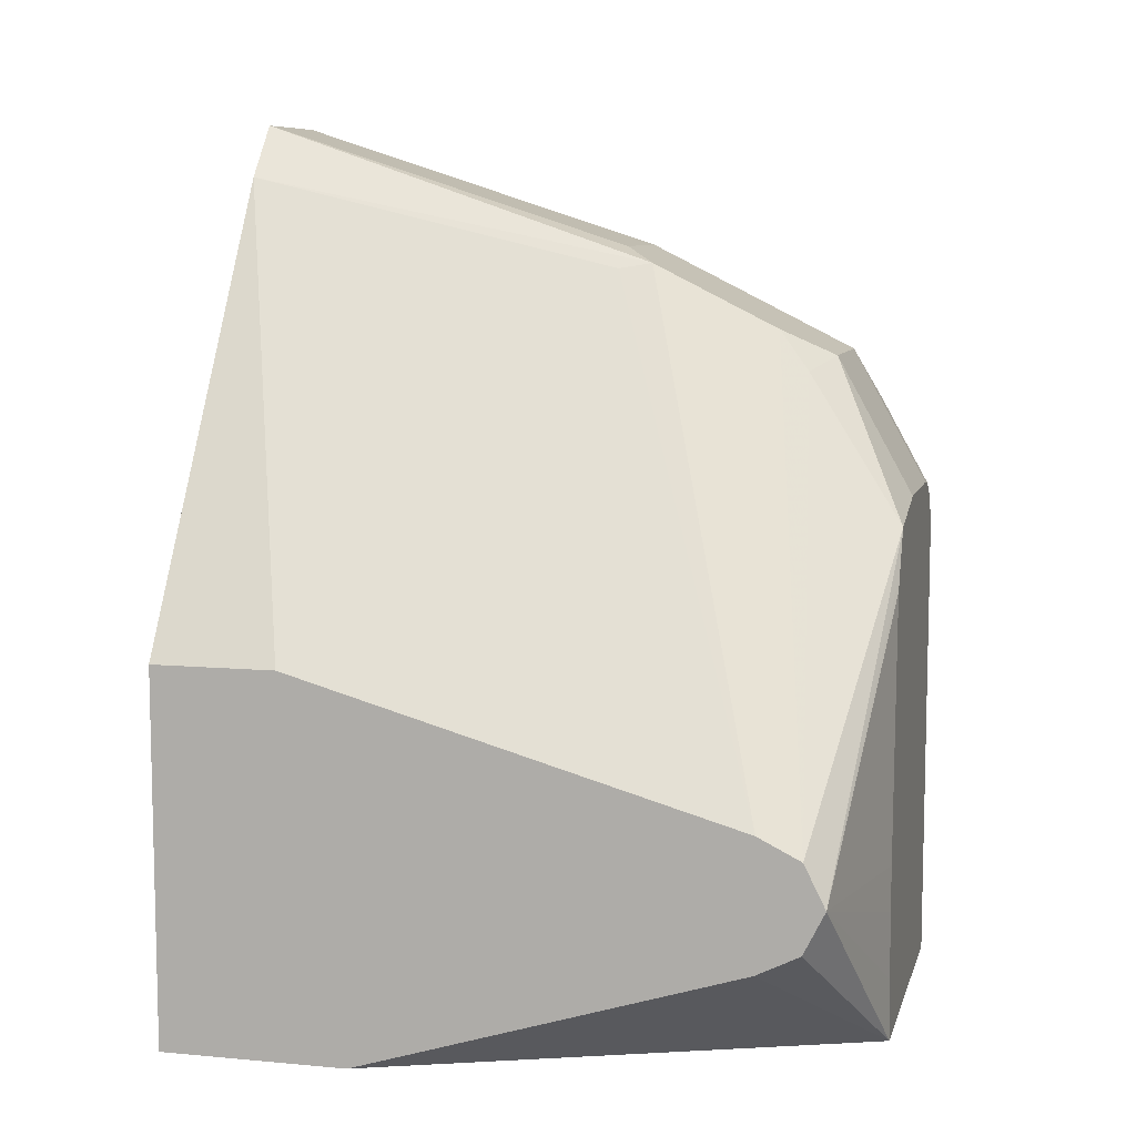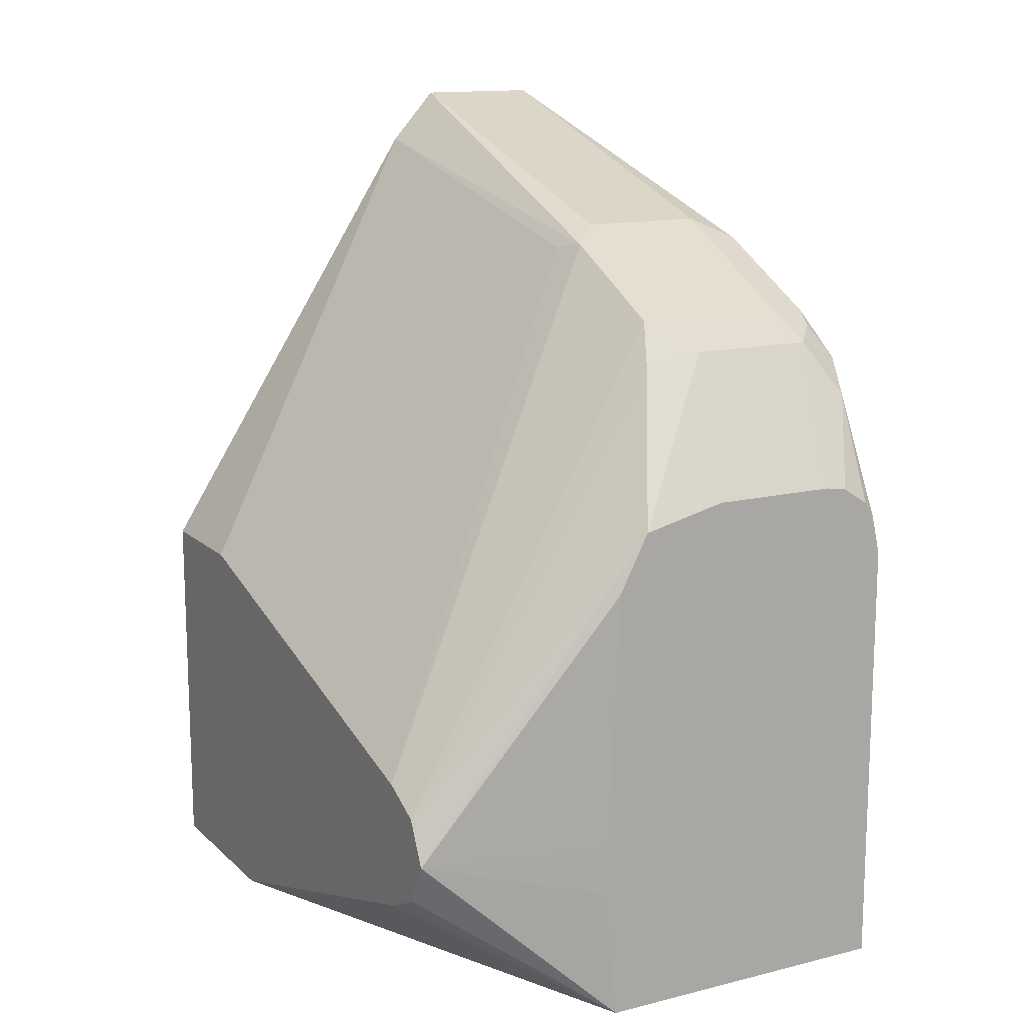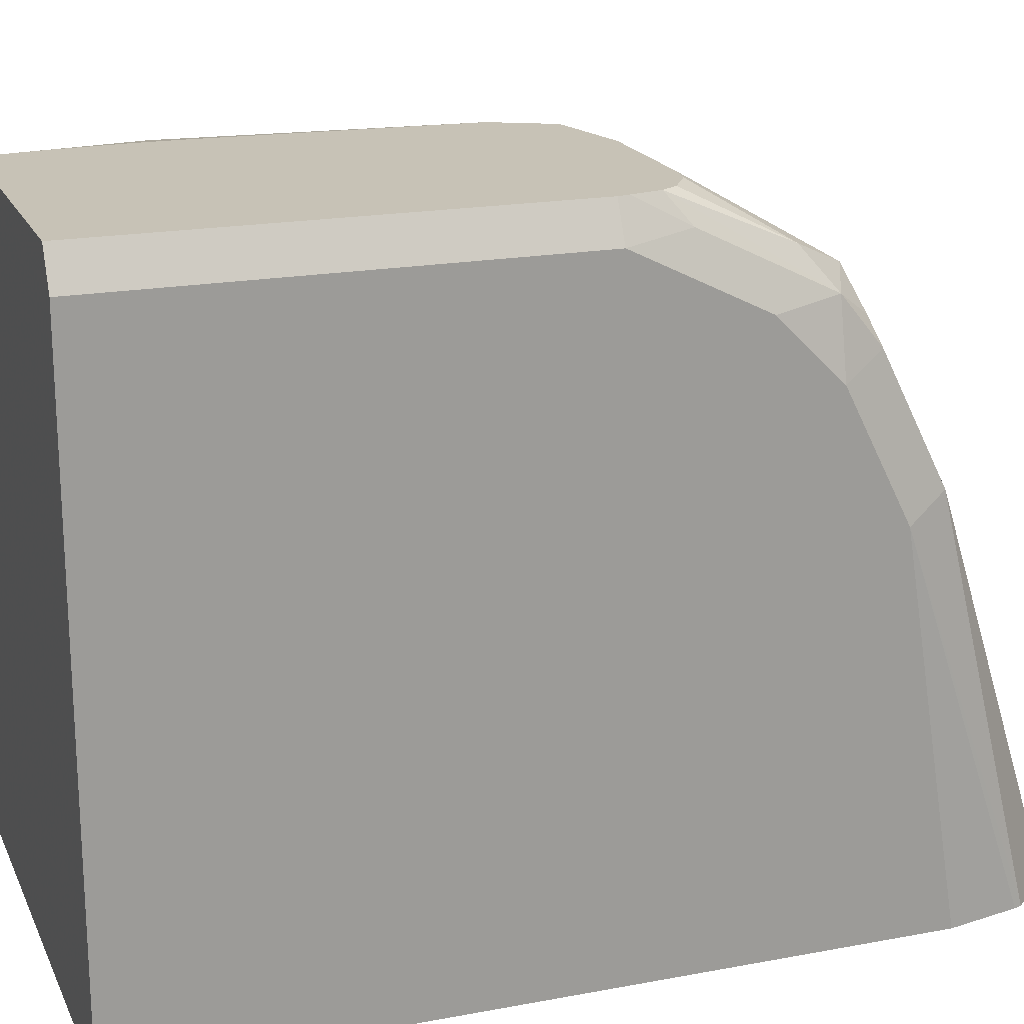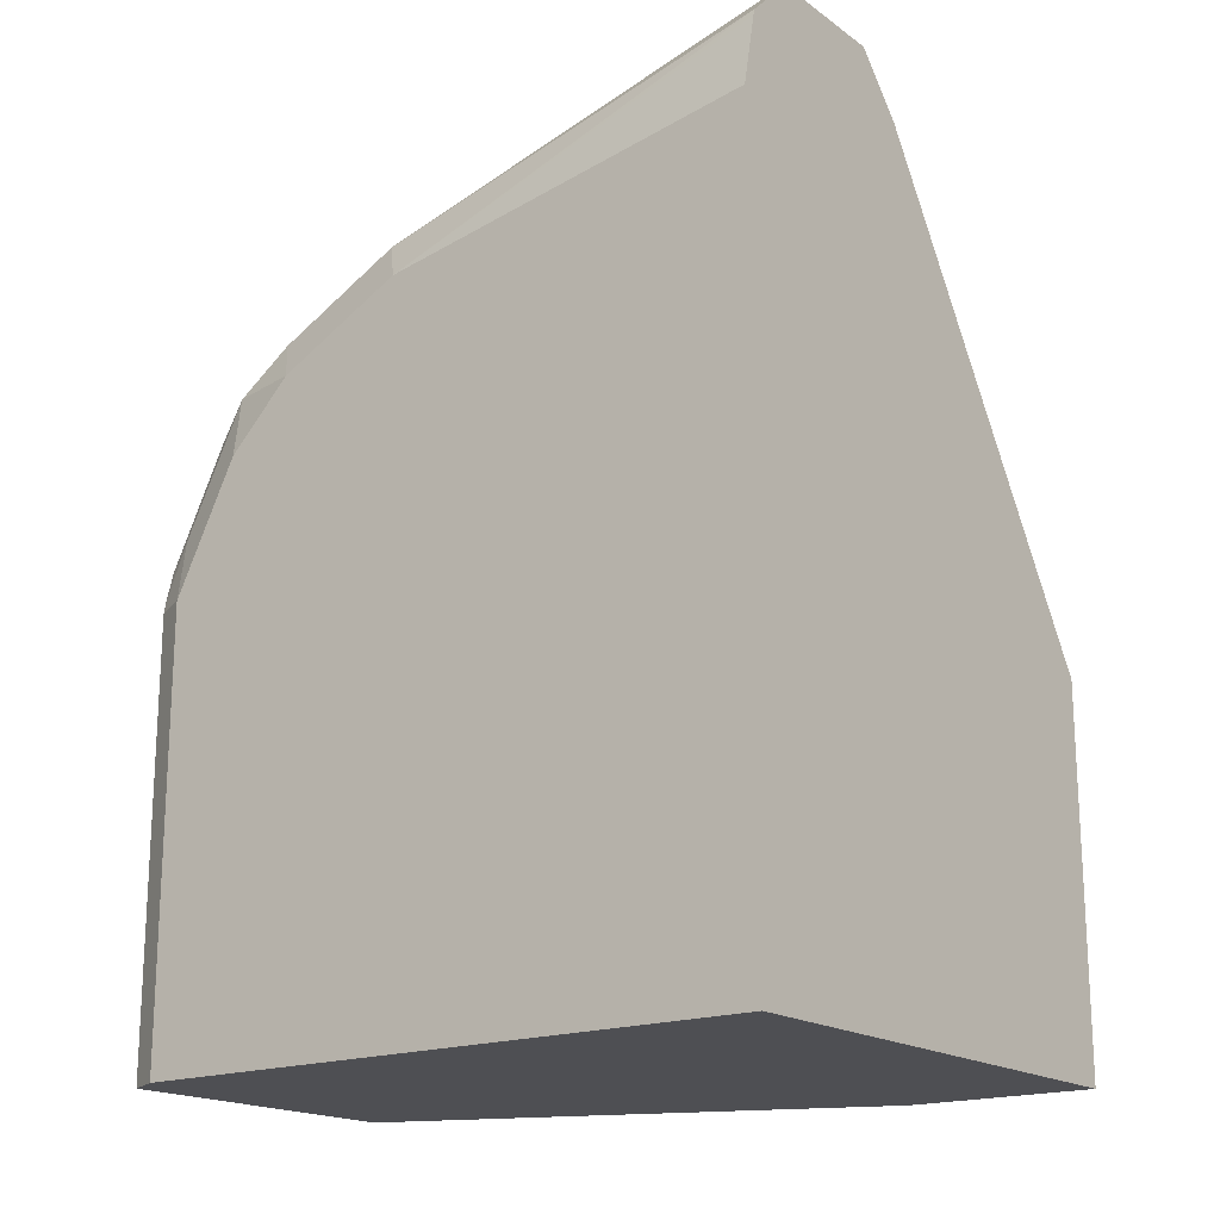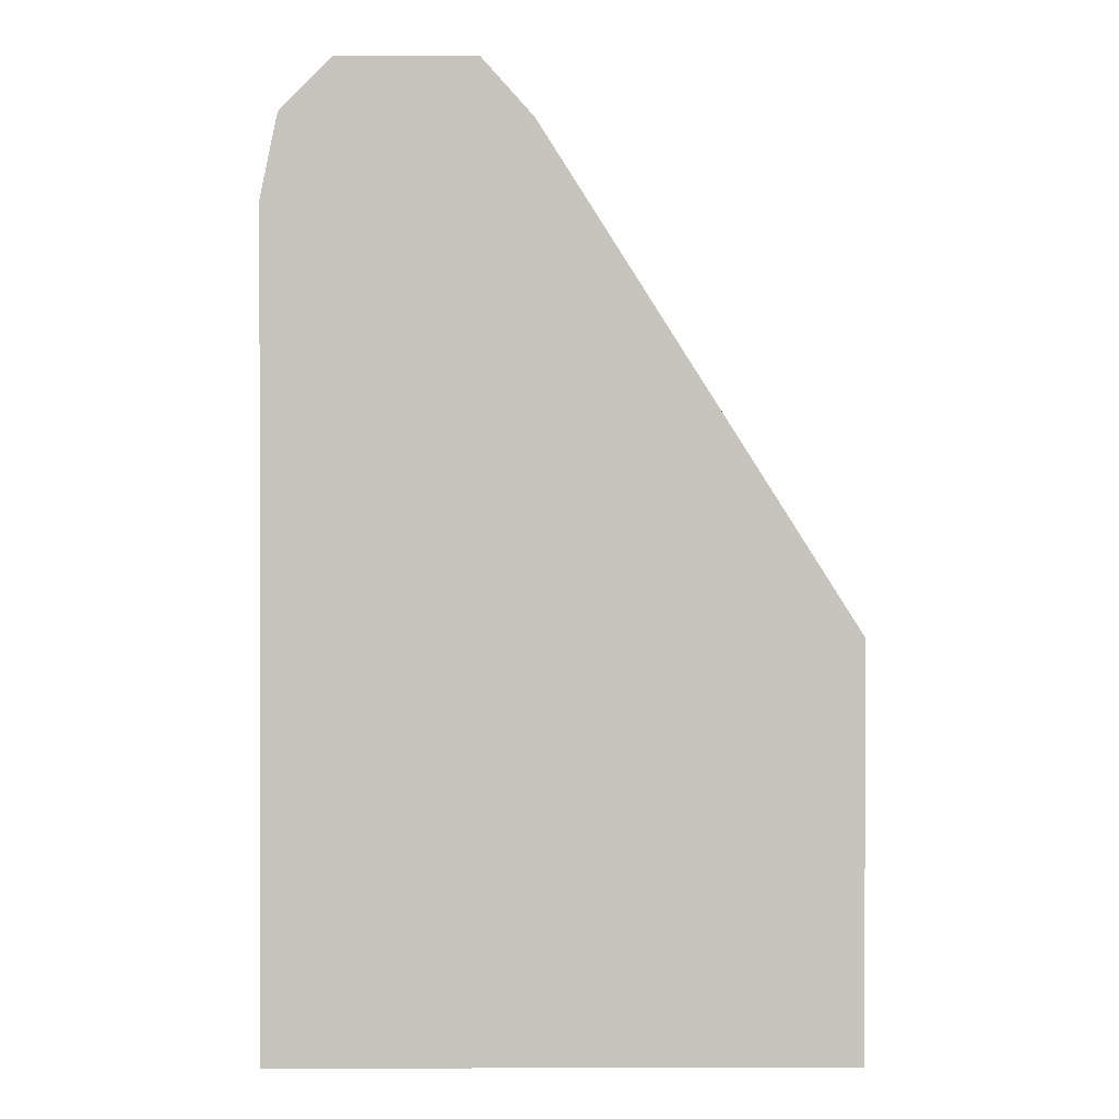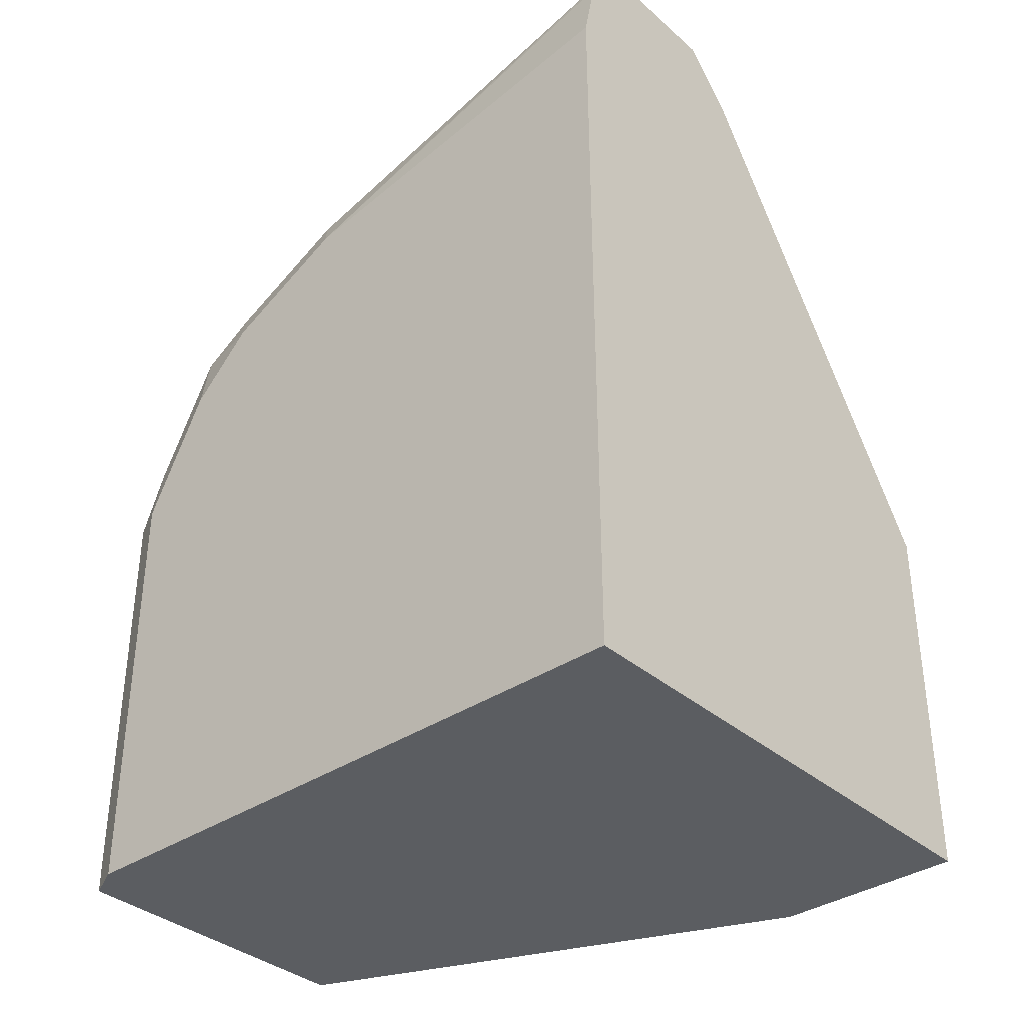
<metadata>
{"format":"obj","ext":"obj","renderer":"f3d","projection":"perspective","resolution":1024,"background":"white","views":[{"elev":8.4,"azim":104.0,"up":"+Z"},{"elev":13.9,"azim":151.3,"up":"+Z"},{"elev":19.3,"azim":-109.4,"up":"+Y"},{"elev":-18.2,"azim":-53.0,"up":"+Z"},{"elev":0.5,"azim":-0.5,"up":"+Z"},{"elev":-35.9,"azim":-48.4,"up":"+Z"}]}
</metadata>
<code>
v -0.5344 0.1394 0.4573
v -0.6134 0.1394 0.4573
v -0.5324 0.1394 0.4737
v -0.4838 0.1301 0.5042
v -0.4838 0.1247 0.4934
v -0.4838 0.118 0.49
v -0.4838 0.1138 0.4879
v -0.4838 0.01627 0.4573
v -0.6139 0.1383 0.4573
v -0.6134 0.1394 0.5693
v -0.5313 0.1394 0.491
v -0.4838 0.1247 0.5151
v -0.5313 0.1394 0.5027
v -0.5344 0.1394 0.5693
v -0.5367 0.1394 0.5739
v -0.5418 0.1394 0.5839
v -0.4838 -0.03188 0.4573
v -0.618 0.1301 0.4573
v -0.618 0.1301 0.5693
v -0.614 0.1321 0.5855
v -0.6129 0.1394 0.5721
v -0.4838 0.1138 0.5205
v -0.5571 0.1138 0.6201
v -0.5611 0.1057 0.6302
v -0.5634 0.1394 0.589
v -0.5693 0.1193 0.6235
v -0.618 -0.03188 0.4573
v -0.4838 -0.03188 0.553
v -0.618 0.1138 0.6018
v -0.614 0.1159 0.618
v -0.6111 0.1394 0.5797
v -0.5611 0.07318 0.6465
v -0.5584 0.06505 0.6451
v -0.4838 9.41e-06 0.553
v -0.6018 0.1193 0.6235
v -0.6018 0.1084 0.6289
v -0.6018 0.08673 0.6397
v -0.5693 0.08673 0.6397
v -0.596 0.1394 0.589
v -0.618 -0.03188 0.6499
v -0.5571 -0.03188 0.6682
v -0.618 0.09758 0.618
v -0.6126 0.103 0.6289
v -0.6099 0.1098 0.6262
v -0.6099 0.126 0.6099
v -0.6085 0.1394 0.5837
v -0.5693 0.06505 0.6506
v -0.5693 -0.03188 0.6818
v -0.6018 0.1394 0.5881
v -0.6099 0.07724 0.6424
v -0.6018 0.06505 0.6506
v -0.6179 -0.03188 0.6506
v -0.618 0.06505 0.6343
v -0.6126 0.07047 0.6451
v -0.6018 -0.03188 0.6818
v -0.6143 -0.03188 0.6681
v -0.6137 -0.03188 0.6699
f 24 38 32
f 25 39 35
f 25 35 26
f 28 34 41
f 30 44 35
f 30 42 43
f 30 43 44
f 30 35 45
f 24 37 38
f 29 42 30
f 24 36 37
f 19 30 20
f 24 26 35
f 23 26 24
f 22 33 34
f 22 32 33
f 22 24 32
f 20 30 31
f 20 31 21
f 30 45 31
f 19 29 30
f 18 29 19
f 18 42 29
f 18 53 42
f 24 35 36
f 31 45 46
f 37 50 51
f 32 47 48
f 18 40 53
f 53 57 54
f 53 56 57
f 52 56 53
f 51 54 55
f 50 54 51
f 47 55 48
f 47 51 55
f 54 57 55
f 45 49 46
f 43 50 44
f 43 54 50
f 42 54 43
f 42 53 54
f 40 52 53
f 37 44 50
f 37 47 38
f 37 51 47
f 36 44 37
f 35 49 45
f 35 39 49
f 35 44 36
f 33 41 34
f 32 41 33
f 32 48 41
f 32 38 47
f 18 27 40
f 1 25 16
f 17 52 40
f 3 11 4
f 2 9 10
f 1 9 2
f 1 18 9
f 1 27 18
f 1 17 27
f 1 8 17
f 1 7 8
f 1 6 7
f 1 5 6
f 1 4 5
f 4 12 22
f 1 3 4
f 1 13 11
f 1 14 13
f 1 16 15
f 1 39 25
f 1 49 39
f 1 46 49
f 1 31 46
f 1 21 31
f 1 10 21
f 1 2 10
f 17 40 27
f 1 11 3
f 4 22 34
f 1 15 14
f 4 28 17
f 17 56 52
f 4 34 28
f 17 57 56
f 17 55 57
f 17 48 55
f 17 41 48
f 16 26 23
f 16 25 26
f 12 24 22
f 12 23 24
f 12 16 23
f 10 20 21
f 17 28 41
f 9 19 10
f 4 8 7
f 10 19 20
f 4 7 6
f 4 17 8
f 4 11 13
f 4 13 14
f 4 6 5
f 4 14 15
f 4 15 16
f 4 16 12
f 9 18 19

</code>
